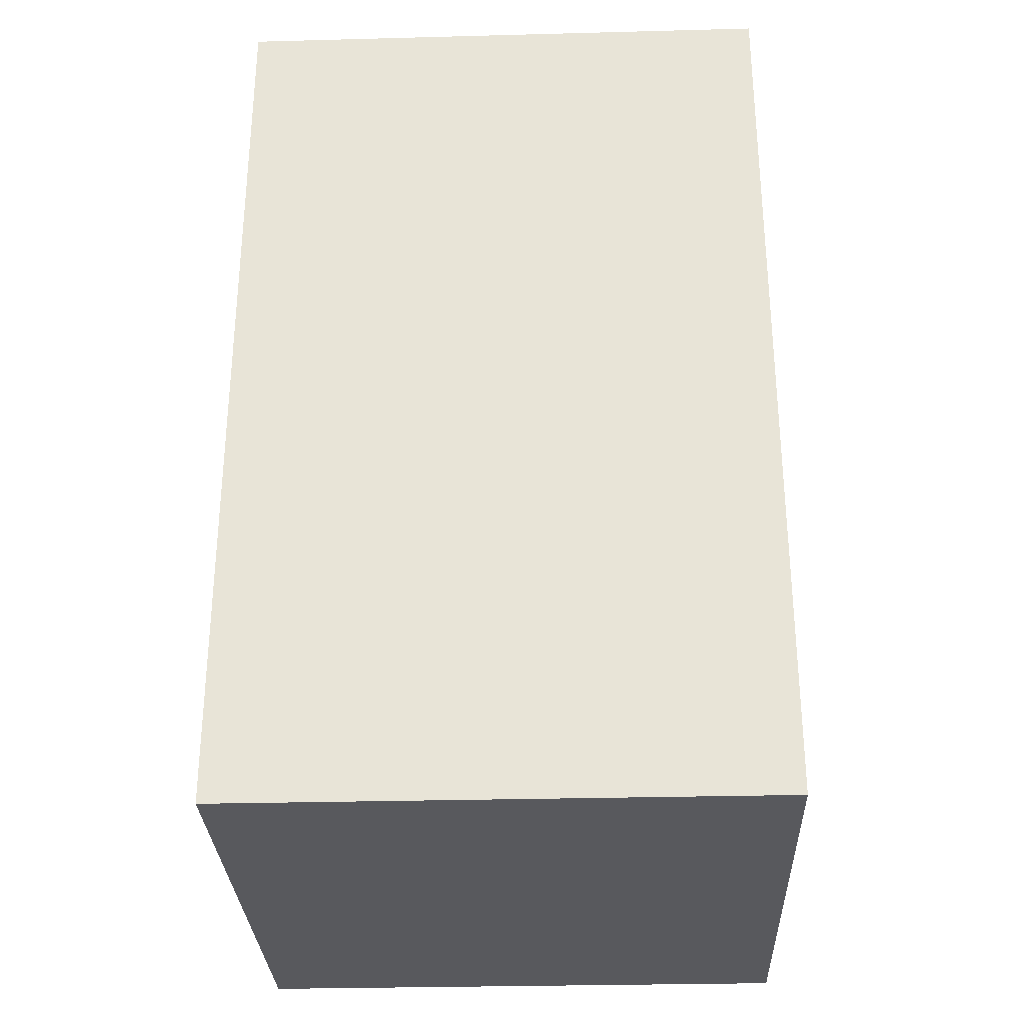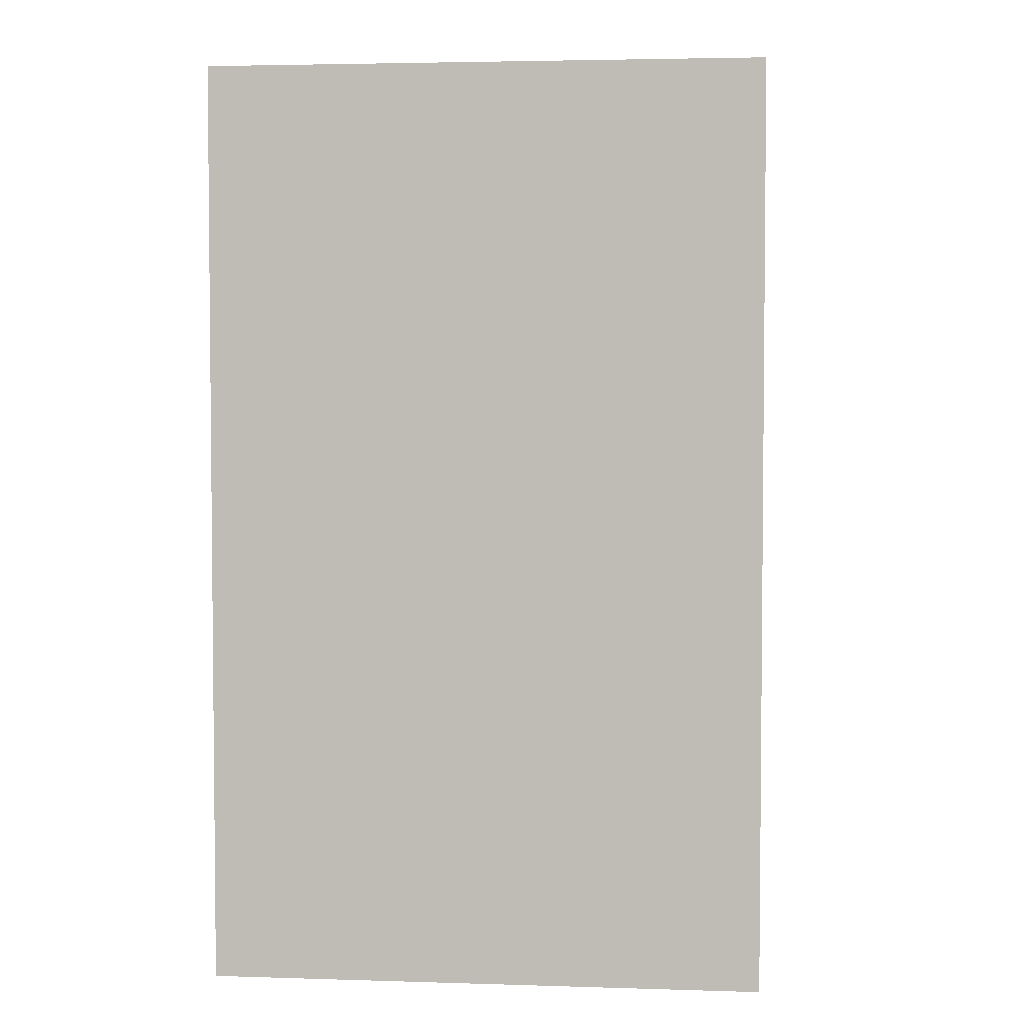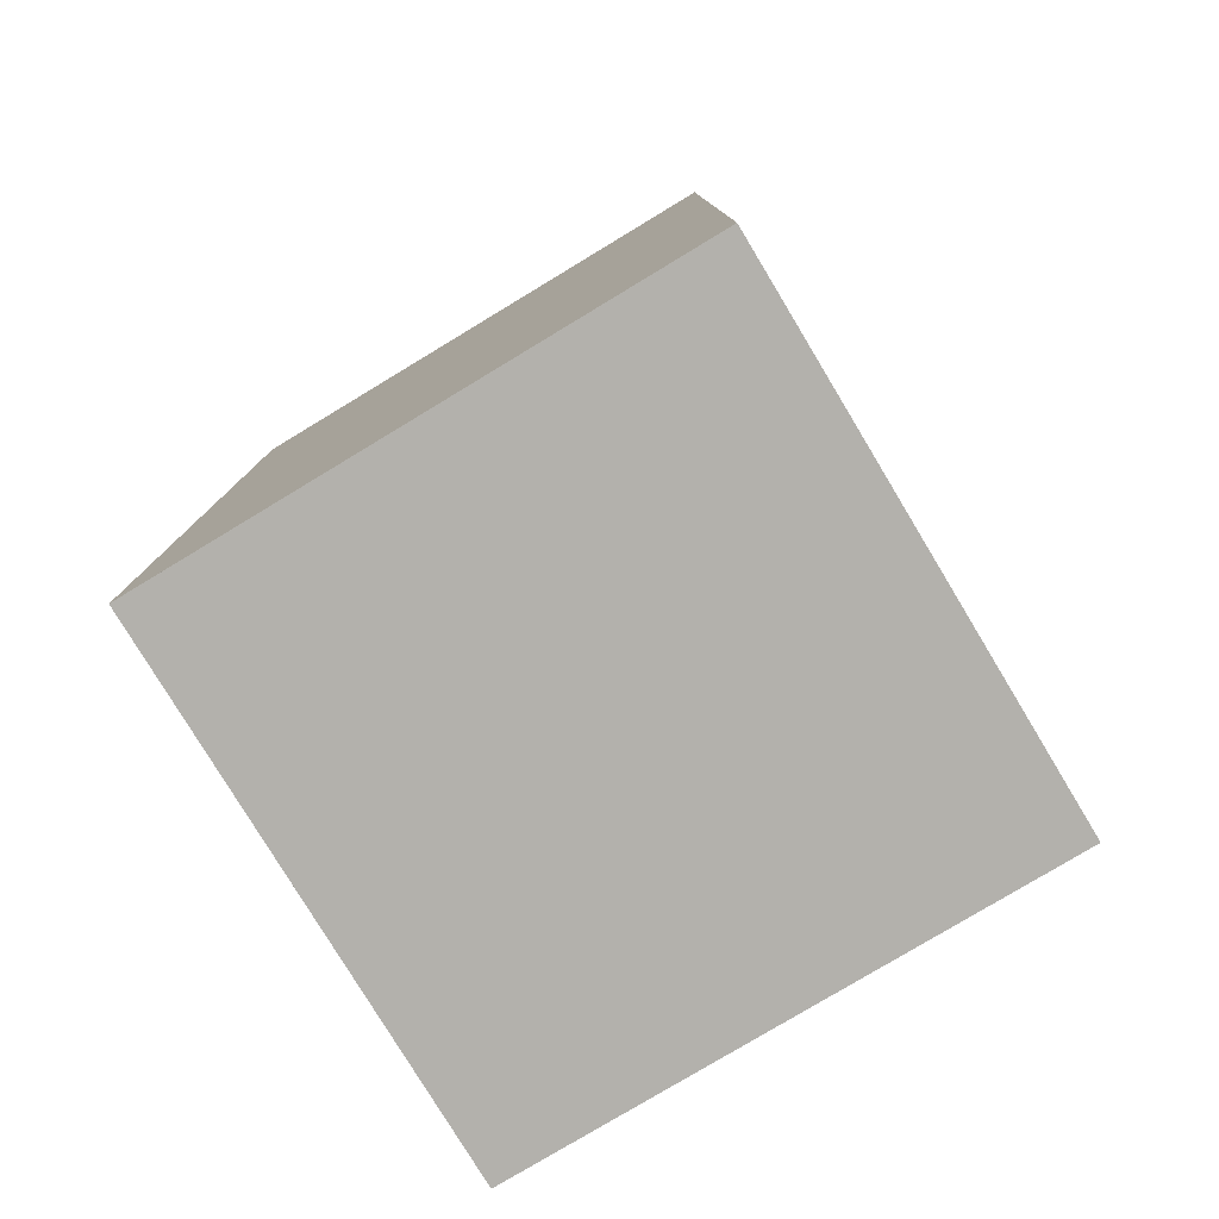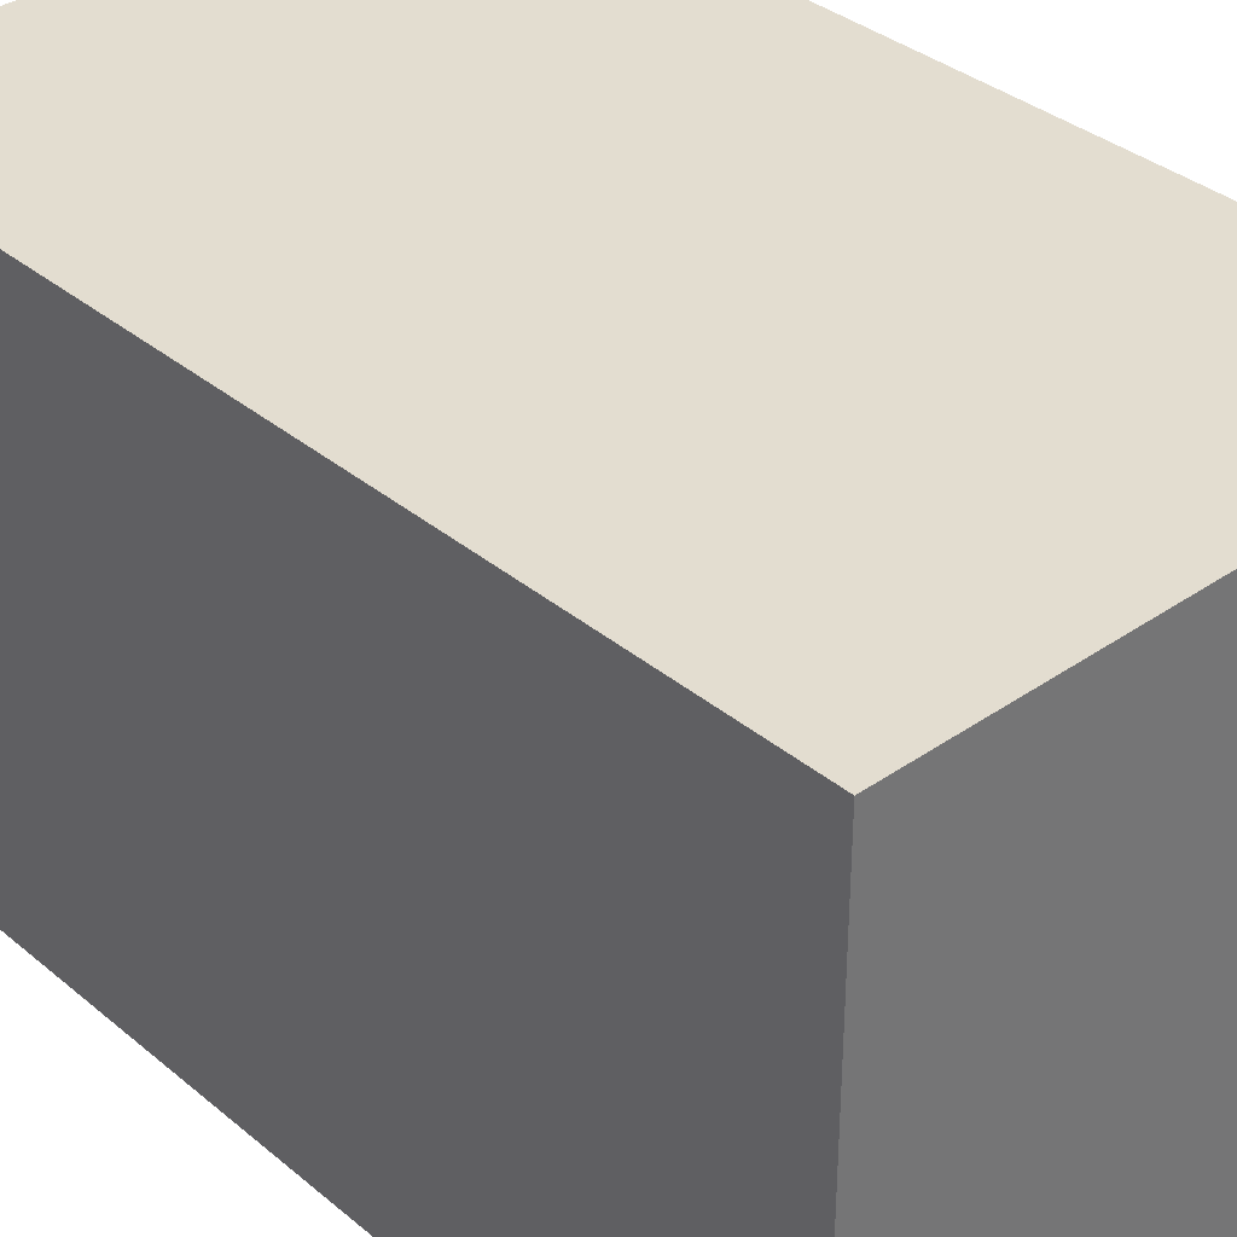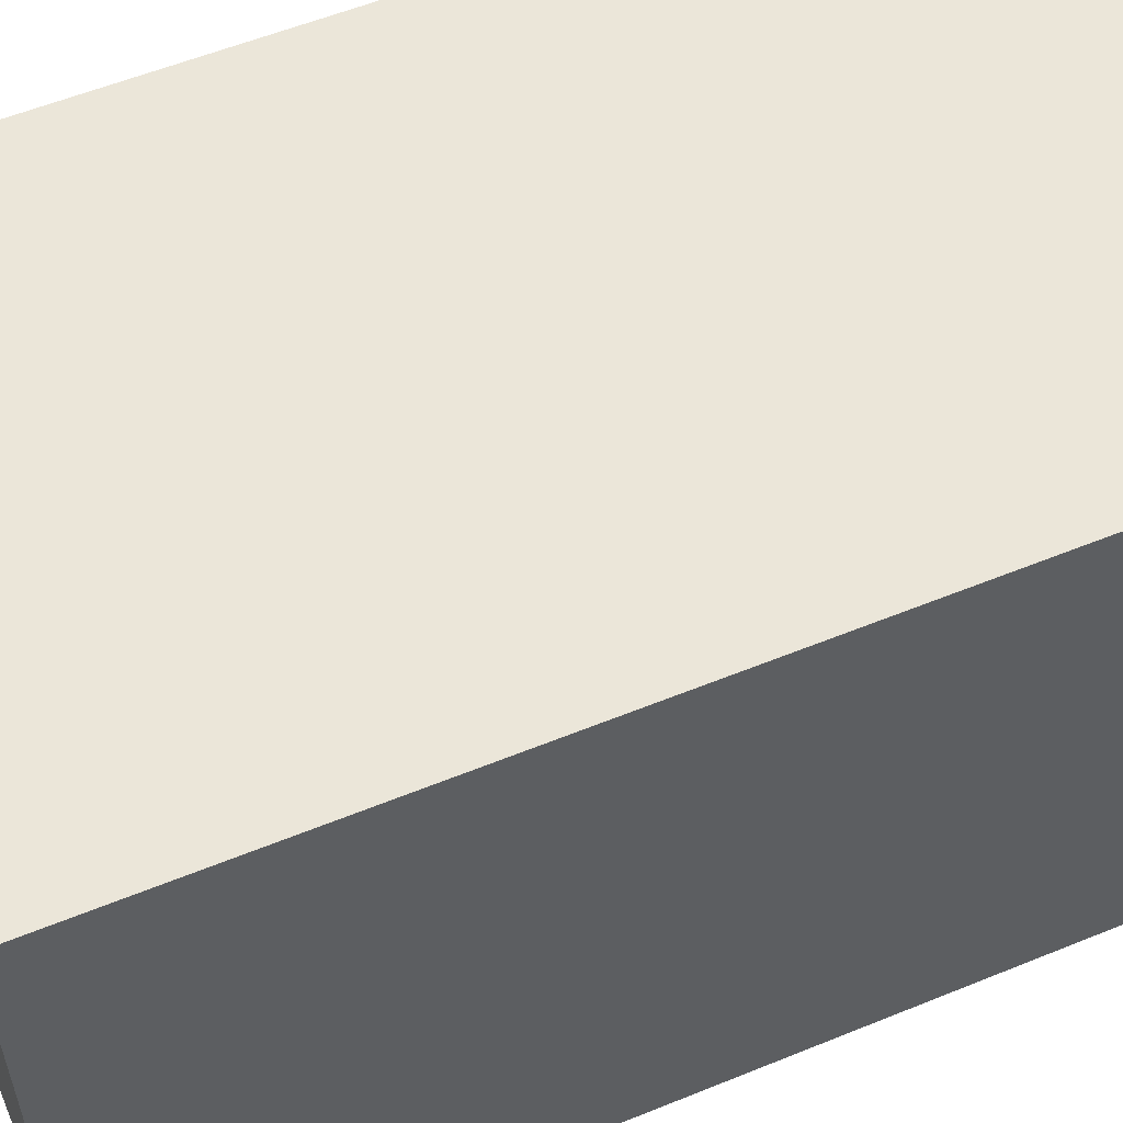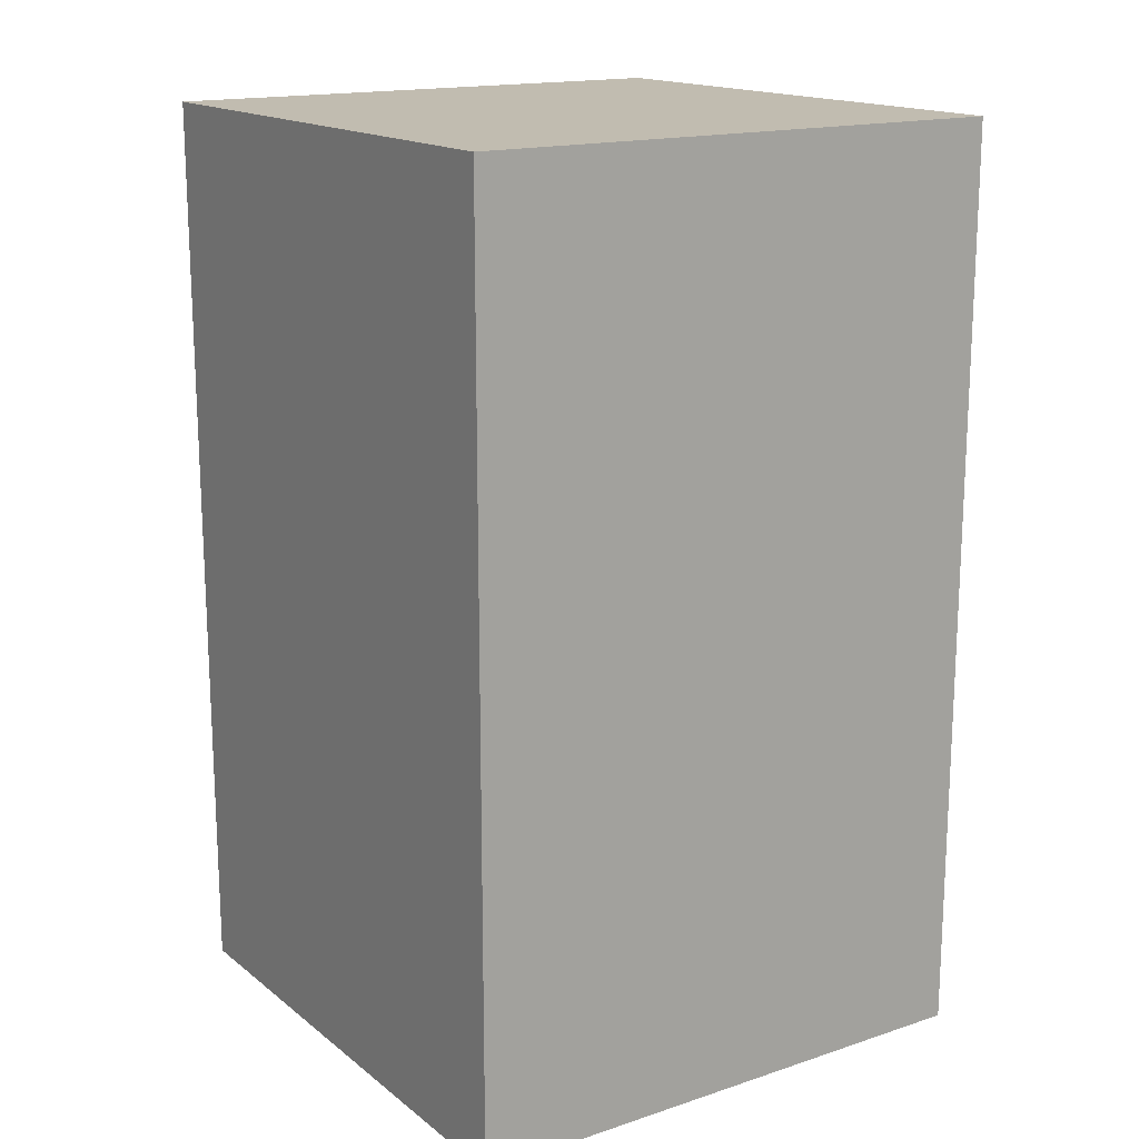
<metadata>
{"format":"obj","ext":"obj","renderer":"f3d","projection":"perspective","resolution":1024,"background":"white","views":[{"elev":-30.2,"azim":92.2,"up":"+Y"},{"elev":3.6,"azim":-174.1,"up":"+Y"},{"elev":-79.0,"azim":-148.9,"up":"+Y"},{"elev":35.5,"azim":137.5,"up":"+Z"},{"elev":56.5,"azim":-113.1,"up":"+Z"},{"elev":16.4,"azim":-123.7,"up":"+Y"}]}
</metadata>
<code>
o Default
v 1.5 1 -1.5
v 1.5 2 -1.5
v -1.5 2 -1.5
v -1.5 1 -1.5
v -1.5 1 -1.5
v -1.5 2 -1.5
v -1.5 2 1.5
v -1.5 1 1.5
v 1.5 1 1.5
v 1.5 2 1.5
v 1.5 2 -1.5
v 1.5 1 -1.5
v -1.5 1 1.5
v -1.5 2 1.5
v 1.5 2 1.5
v 1.5 1 1.5
v 1.5 3 -1.5
v 1.5 4 -1.5
v -1.5 4 -1.5
v -1.5 3 -1.5
v -1.5 3 -1.5
v -1.5 4 -1.5
v -1.5 4 1.5
v -1.5 3 1.5
v 1.5 3 1.5
v 1.5 4 1.5
v 1.5 4 -1.5
v 1.5 3 -1.5
v -1.5 3 1.5
v -1.5 4 1.5
v 1.5 4 1.5
v 1.5 3 1.5
v -0.5 0 0.5
v 0.5 0 0.5
v 0.5 0 -0.5
v -0.5 0 -0.5
v 0.5 0 -0.5
v 1.5 0 -0.5
v 1.5 0 -1.5
v 0.5 0 -1.5
v 0.5 0 1.5
v 1.5 0 1.5
v 1.5 0 0.5
v 0.5 0 0.5
v -1.5 0 1.5
v -0.5 0 1.5
v -0.5 0 0.5
v -1.5 0 0.5
v -1.5 0 -0.5
v -0.5 0 -0.5
v -0.5 0 -1.5
v -1.5 0 -1.5
v -0.5 0 -0.5
v 0.5 0 -0.5
v 0.5 0 -1.5
v -0.5 0 -1.5
v 0.5 0 0.5
v 1.5 0 0.5
v 1.5 0 -0.5
v 0.5 0 -0.5
v -0.5 0 1.5
v 0.5 0 1.5
v 0.5 0 0.5
v -0.5 0 0.5
v -1.5 0 0.5
v -0.5 0 0.5
v -0.5 0 -0.5
v -1.5 0 -0.5
v -1.5 4 1.5
v -1.5 5 1.5
v 1.5 5 1.5
v 1.5 4 1.5
v 1.5 4 1.5
v 1.5 5 1.5
v 1.5 5 -1.5
v 1.5 4 -1.5
v 1.5 4 -1.5
v 1.5 5 -1.5
v -1.5 5 -1.5
v -1.5 4 -1.5
v -1.5 4 -1.5
v -1.5 5 -1.5
v -1.5 5 1.5
v -1.5 4 1.5
v 1.5 5 1.5
v -1.5 5 1.5
v -1.5 5 -1.5
v 1.5 5 -1.5
v -1.5 2 1.5
v -1.5 3 1.5
v 1.5 3 1.5
v 1.5 2 1.5
v 1.5 2 1.5
v 1.5 3 1.5
v 1.5 3 -1.5
v 1.5 2 -1.5
v 1.5 2 -1.5
v 1.5 3 -1.5
v -1.5 3 -1.5
v -1.5 2 -1.5
v -1.5 2 -1.5
v -1.5 3 -1.5
v -1.5 3 1.5
v -1.5 2 1.5
v -1.5 0 1.5
v -1.5 1 1.5
v 1.5 1 1.5
v 1.5 0 1.5
v 1.5 0 1.5
v 1.5 1 1.5
v 1.5 1 -1.5
v 1.5 0 -1.5
v -1.5 0 -1.5
v -1.5 1 -1.5
v -1.5 1 1.5
v -1.5 0 1.5
v 1.5 0 -1.5
v 1.5 1 -1.5
v -1.5 1 -1.5
v -1.5 0 -1.5
g Scene
f 1 3 2
f 1 4 3
f 5 7 6
f 5 8 7
f 9 11 10
f 9 12 11
f 13 15 14
f 13 16 15
f 17 19 18
f 17 20 19
f 21 23 22
f 21 24 23
f 25 27 26
f 25 28 27
f 29 31 30
f 29 32 31
f 33 35 34
f 33 36 35
f 37 39 38
f 37 40 39
f 41 43 42
f 41 44 43
f 45 47 46
f 45 48 47
f 49 51 50
f 49 52 51
f 53 55 54
f 53 56 55
f 57 59 58
f 57 60 59
f 61 63 62
f 61 64 63
f 65 67 66
f 65 68 67
f 69 71 70
f 69 72 71
f 73 75 74
f 73 76 75
f 77 79 78
f 77 80 79
f 81 83 82
f 81 84 83
f 85 87 86
f 85 88 87
f 89 91 90
f 89 92 91
f 93 95 94
f 93 96 95
f 97 99 98
f 97 100 99
f 101 103 102
f 101 104 103
f 105 107 106
f 105 108 107
f 109 111 110
f 109 112 111
f 113 115 114
f 113 116 115
f 117 119 118
f 117 120 119

</code>
